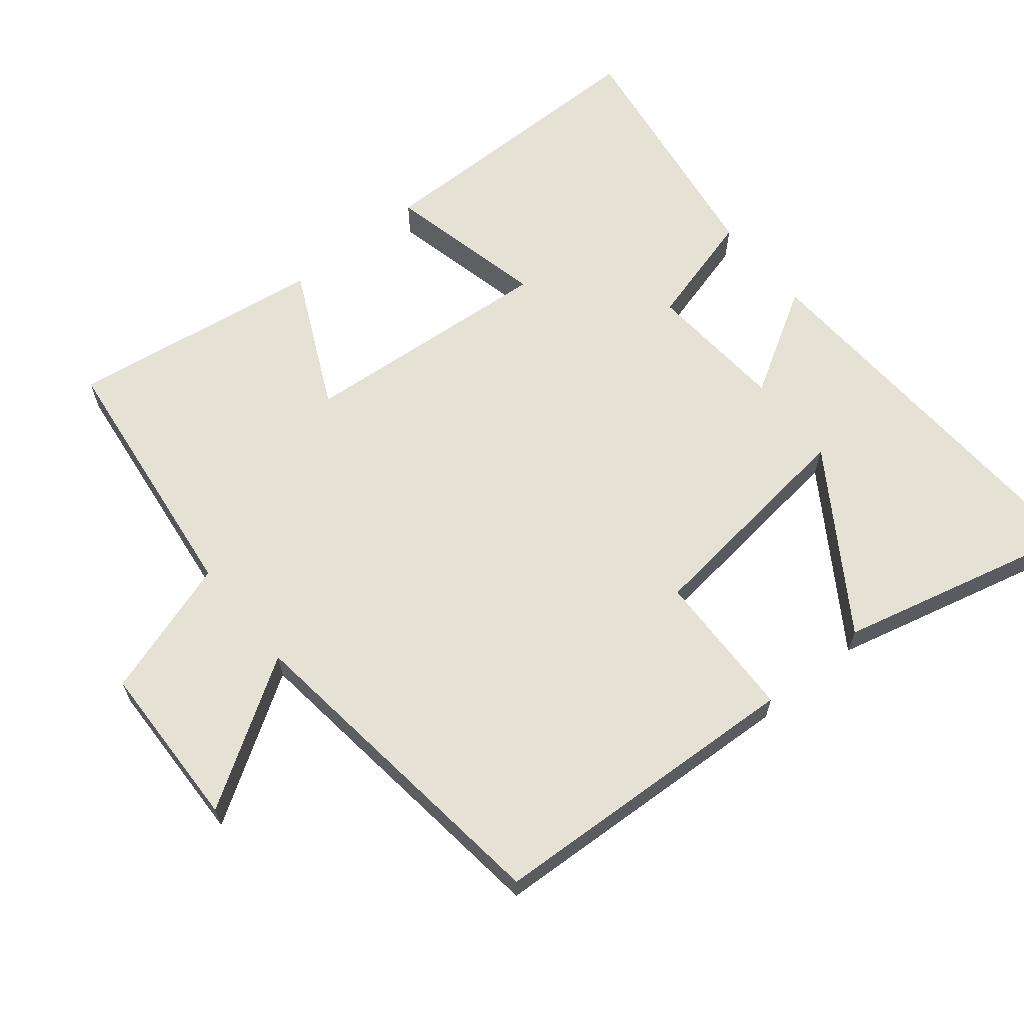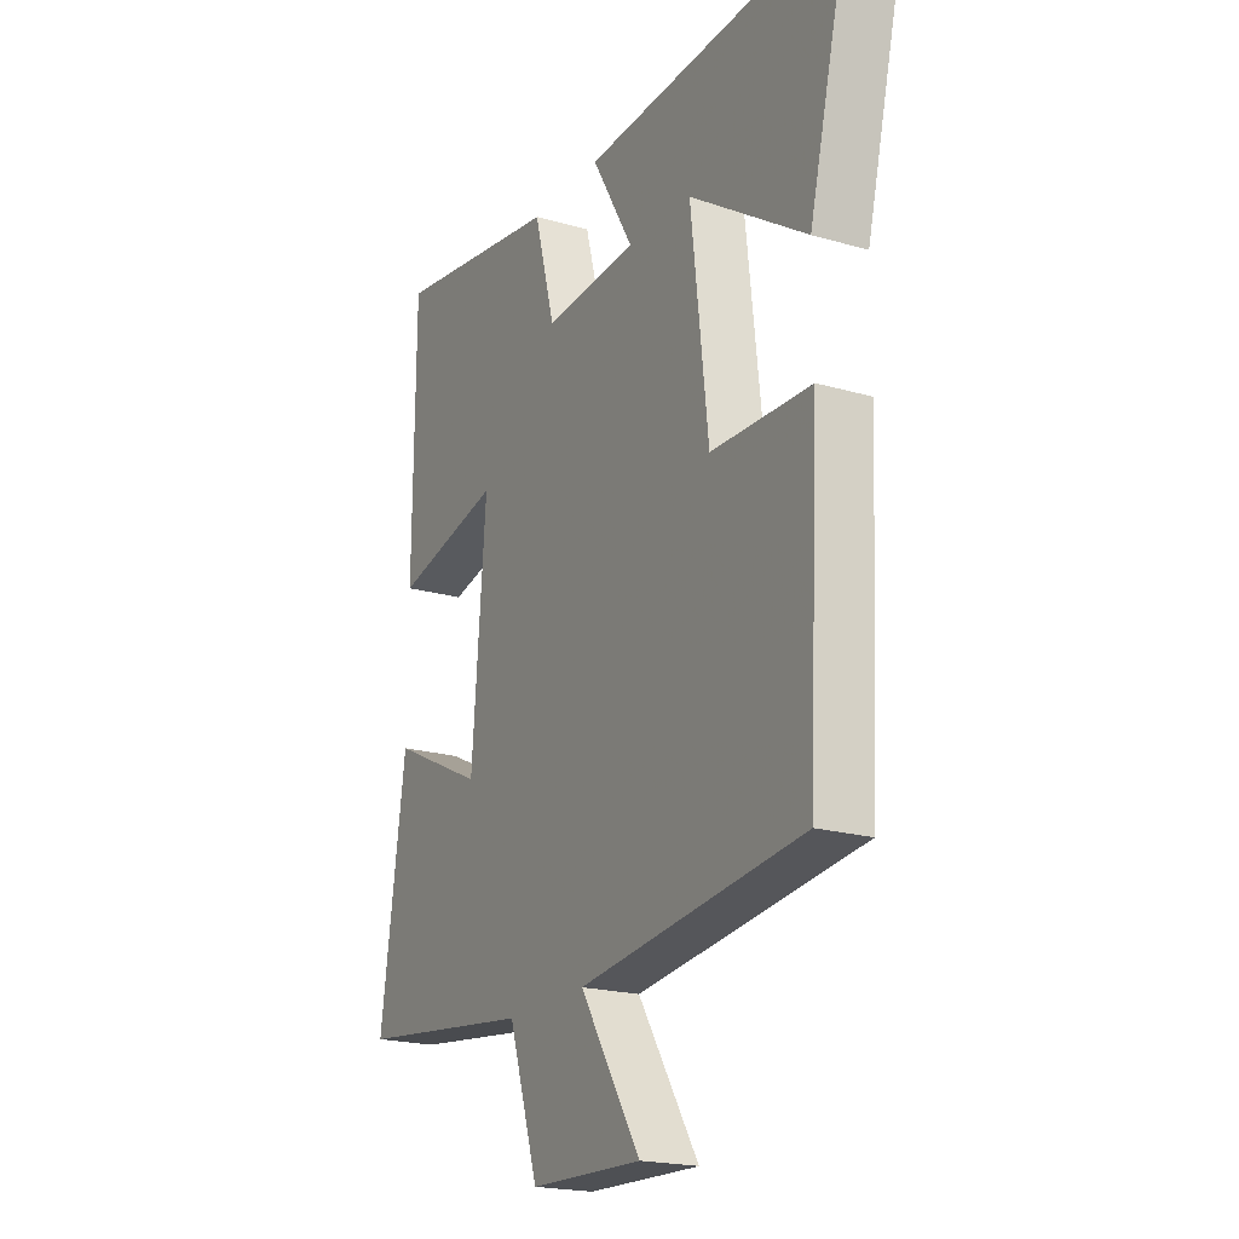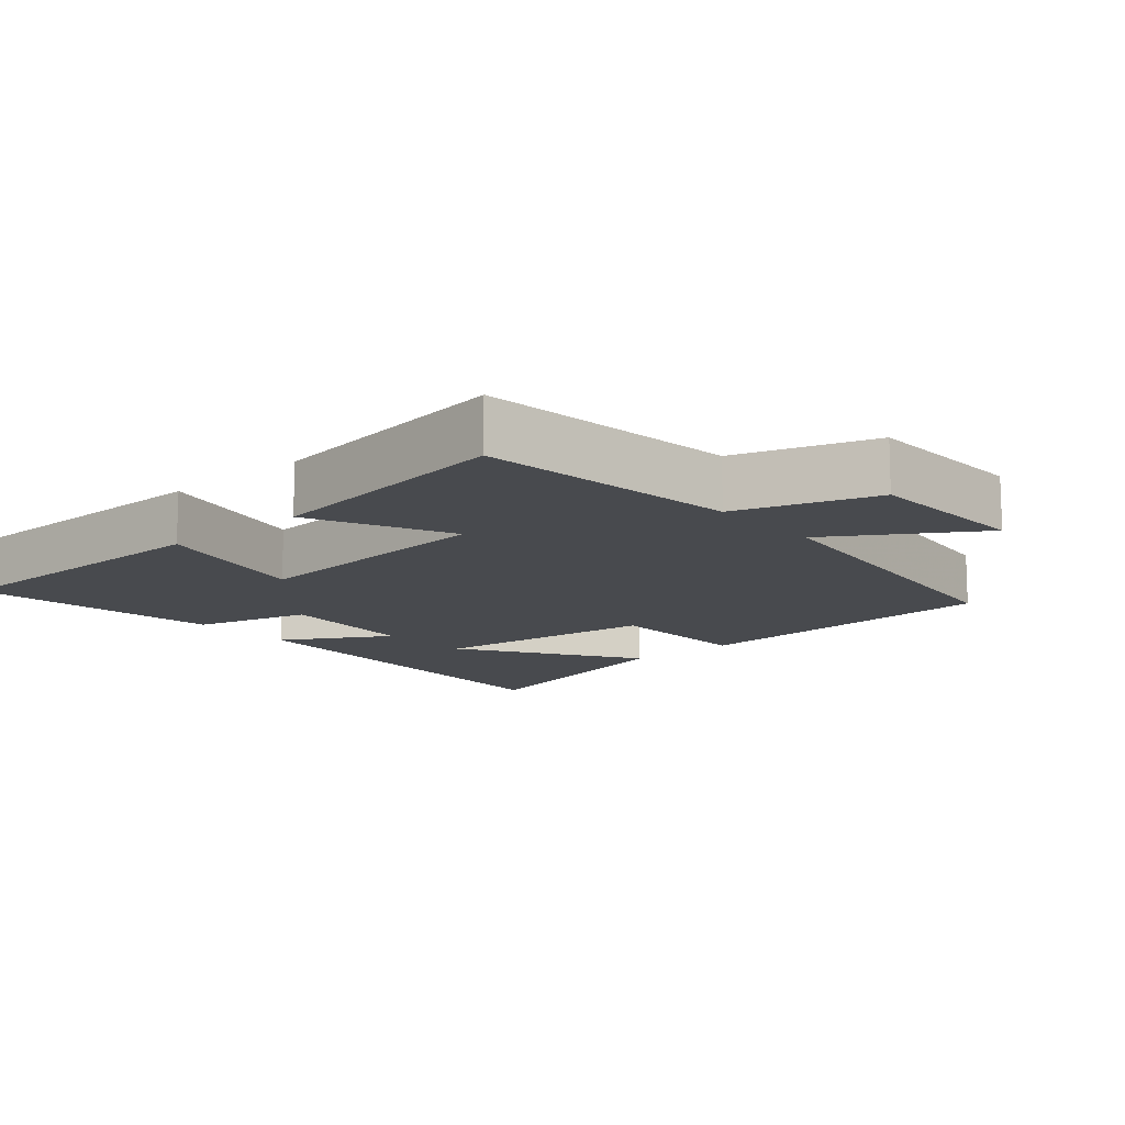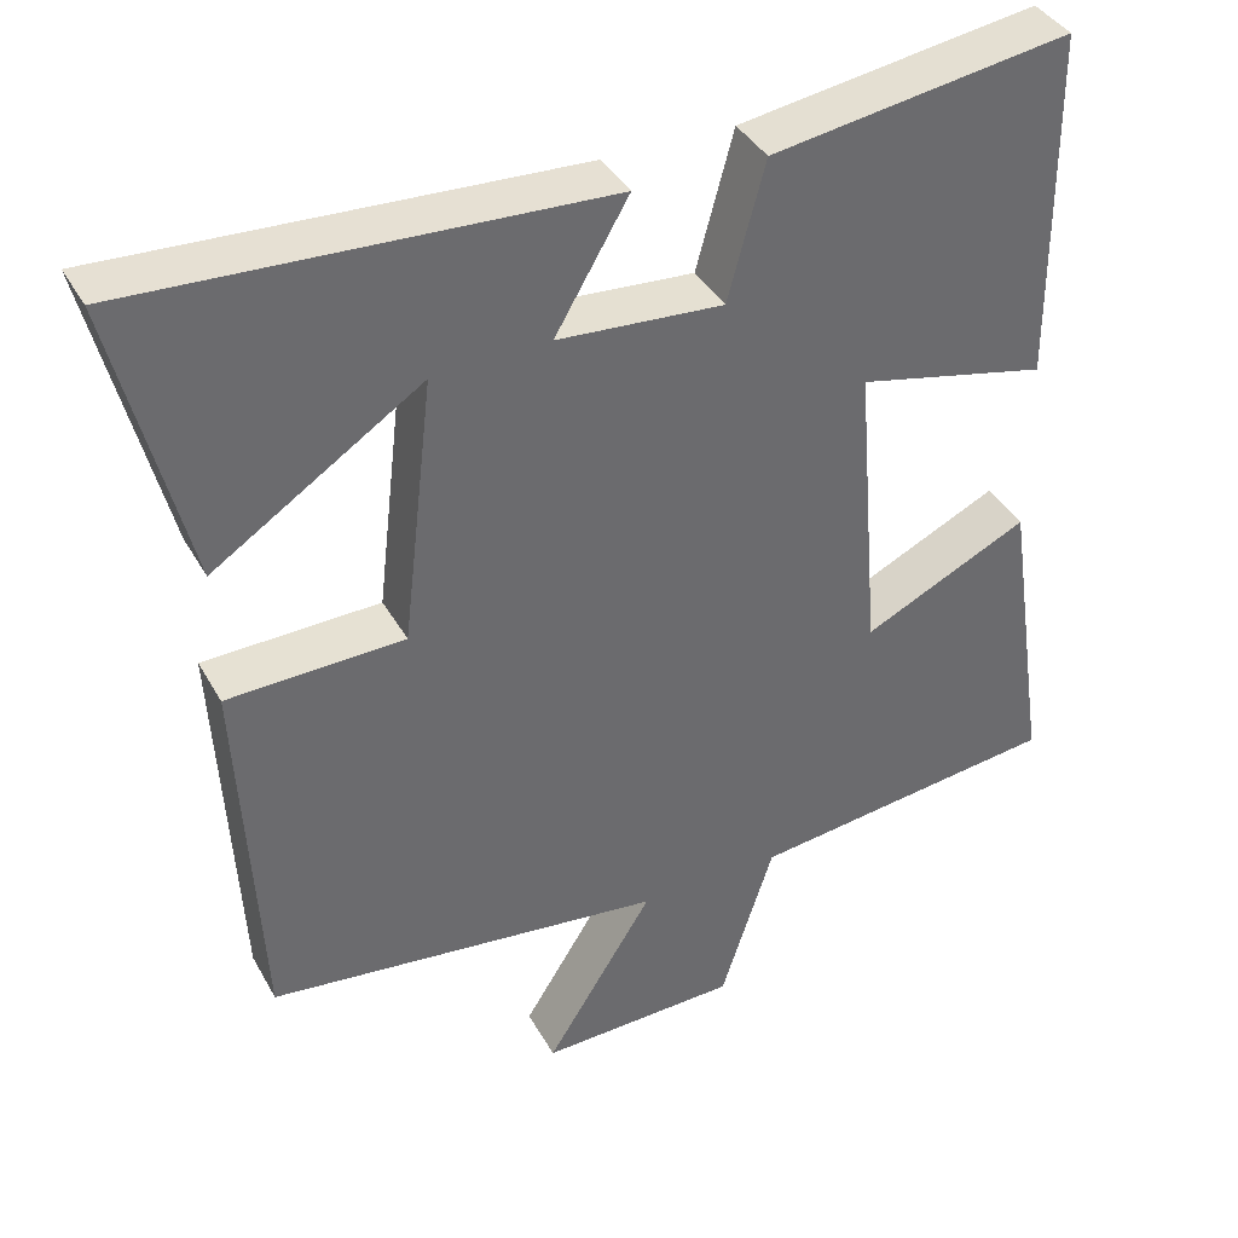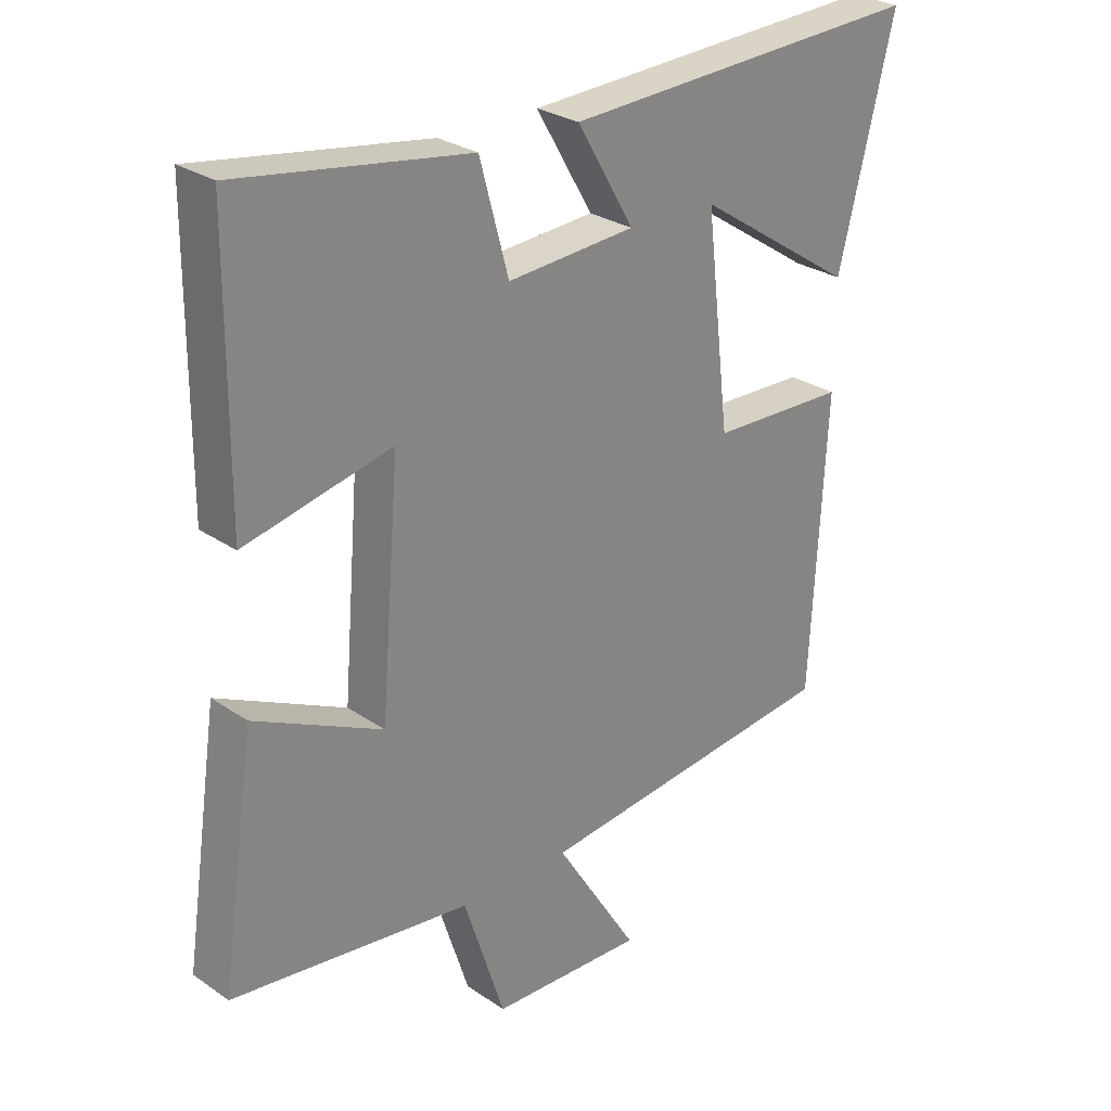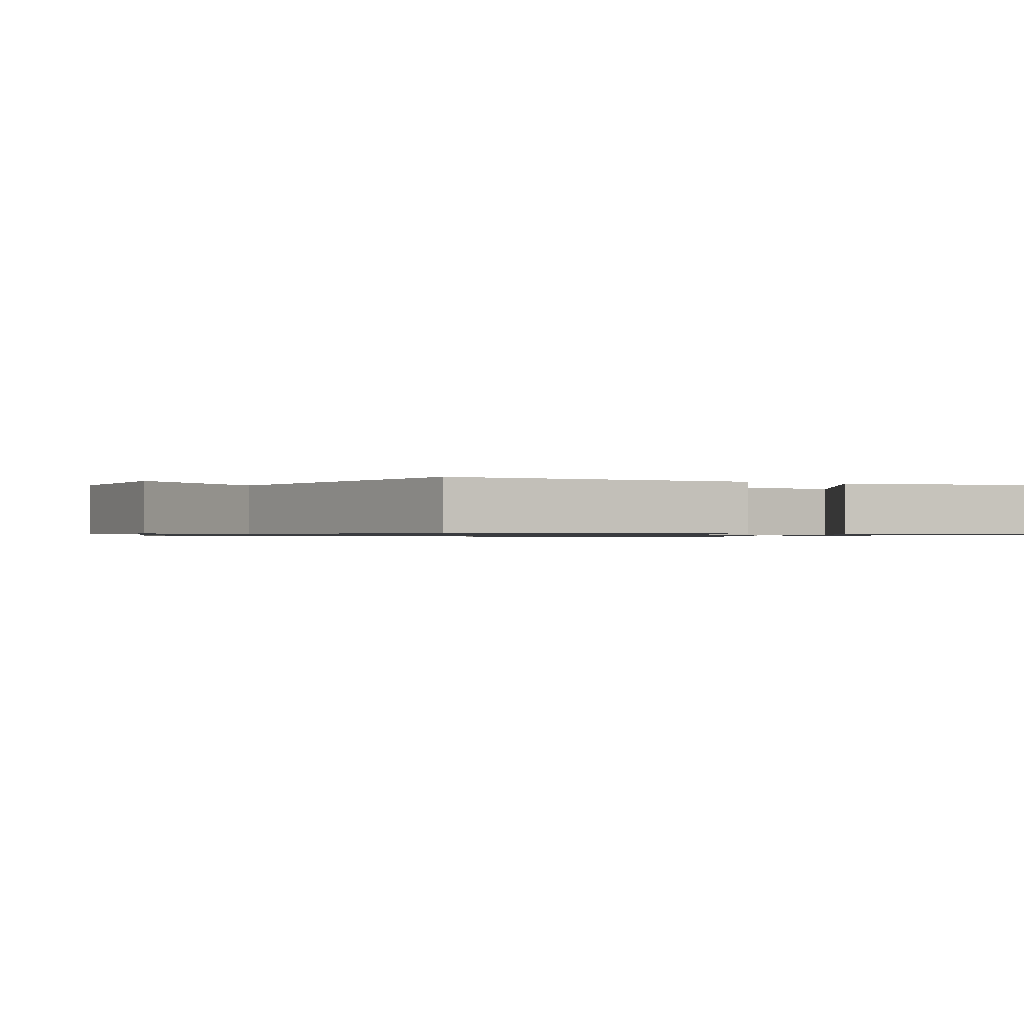
<metadata>
{"format":"obj","ext":"obj","renderer":"f3d","projection":"perspective","resolution":1024,"background":"white","views":[{"elev":64.1,"azim":-129.3,"up":"+Y"},{"elev":-20.3,"azim":-117.9,"up":"+Z"},{"elev":-13.0,"azim":130.8,"up":"+Y"},{"elev":38.8,"azim":-26.5,"up":"+Z"},{"elev":27.6,"azim":136.3,"up":"+Z"},{"elev":-0.9,"azim":-120.2,"up":"+Y"}]}
</metadata>
<code>
v 0.497 0.07 0.555
v 0.5 0.07 0.13
v 0.27 0.07 0.182
v 0.3 0.07 -0.184
v 0.5 0.07 -0.088
v 0.554 0.07 -0.453
v 0.178 0.07 -0.5
v 0.114 0.07 -0.699
v -0.126 0.07 -0.707
v 0.004 0.07 -0.5
v -0.476 0.07 -0.444
v -0.5 0.07 0.012
v -0.287 0.07 0.019
v -0.249 0.07 0.343
v -0.5 0.07 0.178
v -0.587 0.07 0.527
v -0.02 0.07 0.5
v -0.109 0.07 0.348
v 0.091 0.07 0.334
v 0.136 0.07 0.5
v 0.497 0 0.555
v 0.5 0 0.13
v 0.27 0 0.182
v 0.3 0 -0.184
v 0.5 0 -0.088
v 0.554 0 -0.453
v 0.178 0 -0.5
v 0.114 0 -0.699
v -0.126 0 -0.707
v 0.004 0 -0.5
v -0.476 0 -0.444
v -0.5 0 0.012
v -0.287 0 0.019
v -0.249 0 0.343
v -0.5 0 0.178
v -0.587 0 0.527
v -0.02 0 0.5
v -0.109 0 0.348
v 0.091 0 0.334
v 0.136 0 0.5
f 1 2 3
f 20 1 3
f 19 20 3
f 18 19 3 4
f 16 17 18
f 14 15 16
f 14 16 18
f 13 14 18 4
f 12 13 4
f 11 12 4
f 10 11 4
f 7 8 9 10
f 6 7 10
f 5 6 10
f 4 5 10
f 23 22 21
f 23 21 40
f 23 40 39
f 24 23 39 38
f 38 37 36
f 36 35 34
f 38 36 34
f 24 38 34 33
f 24 33 32
f 24 32 31
f 24 31 30
f 30 29 28 27
f 30 27 26
f 30 26 25
f 30 25 24
f 1 21 22 2
f 2 22 23 3
f 3 23 24 4
f 4 24 25 5
f 5 25 26 6
f 6 26 27 7
f 7 27 28 8
f 8 28 29 9
f 9 29 30 10
f 10 30 31 11
f 11 31 32 12
f 12 32 33 13
f 13 33 34 14
f 14 34 35 15
f 15 35 36 16
f 16 36 37 17
f 17 37 38 18
f 18 38 39 19
f 19 39 40 20
f 20 40 21 1

</code>
